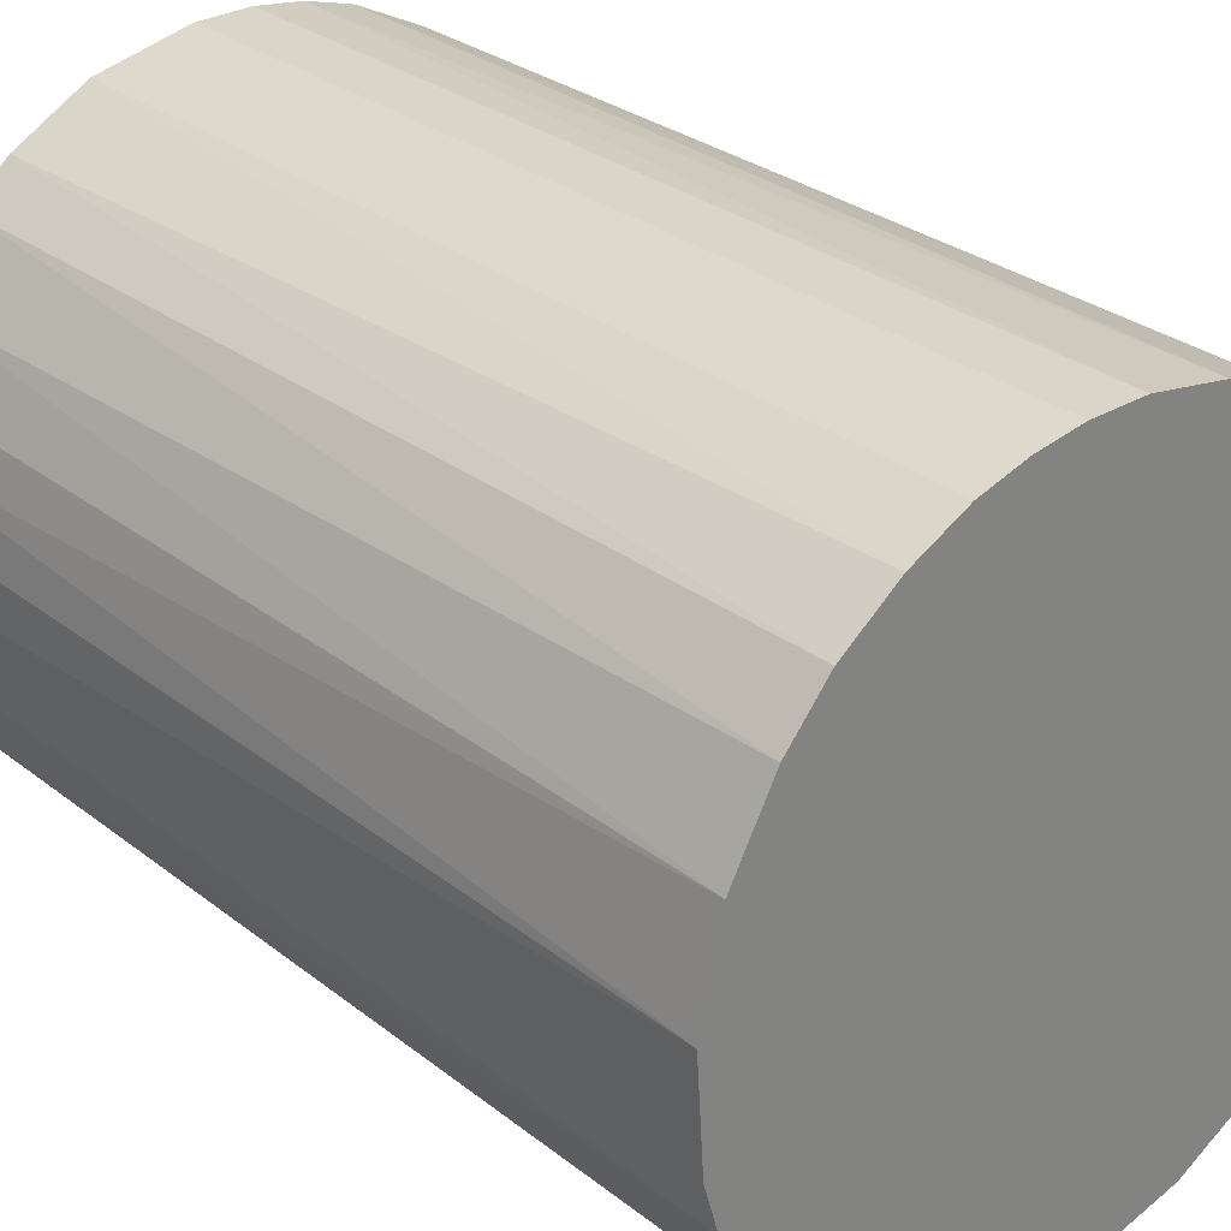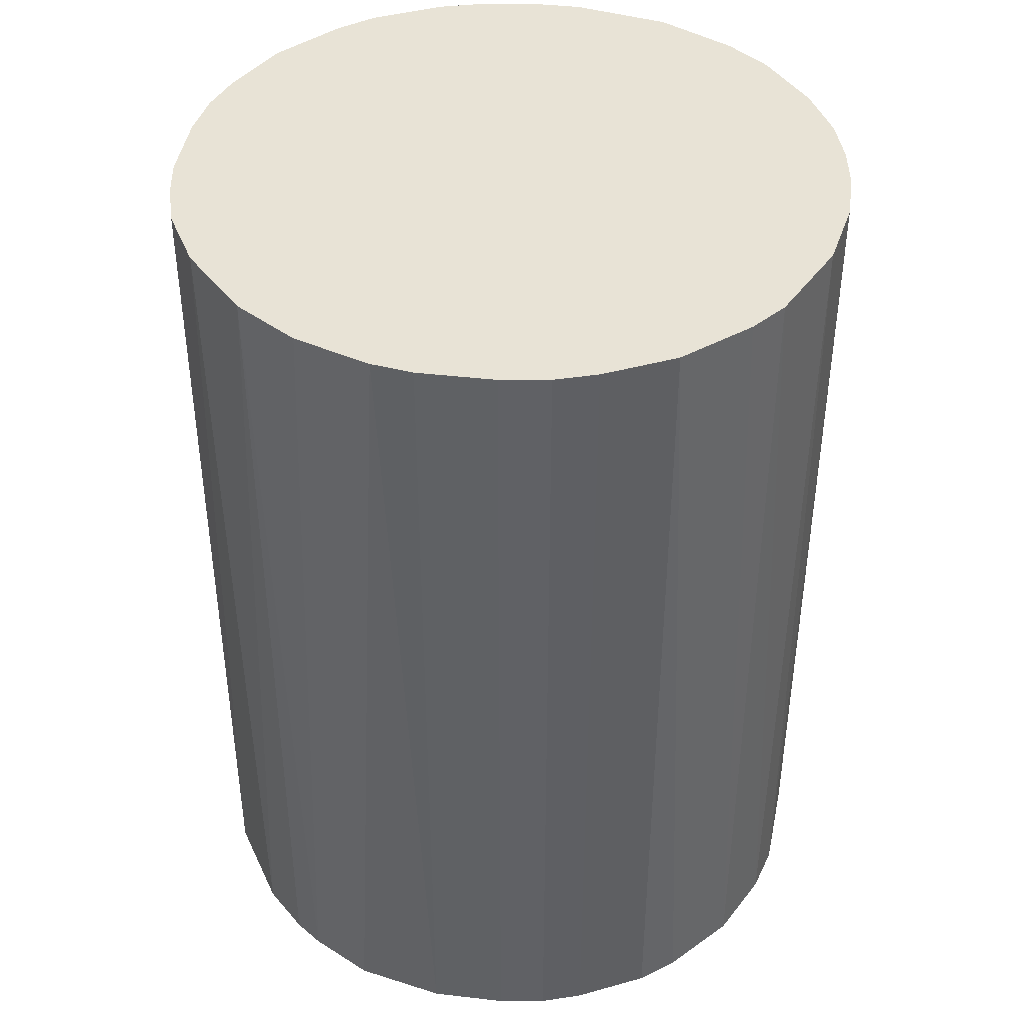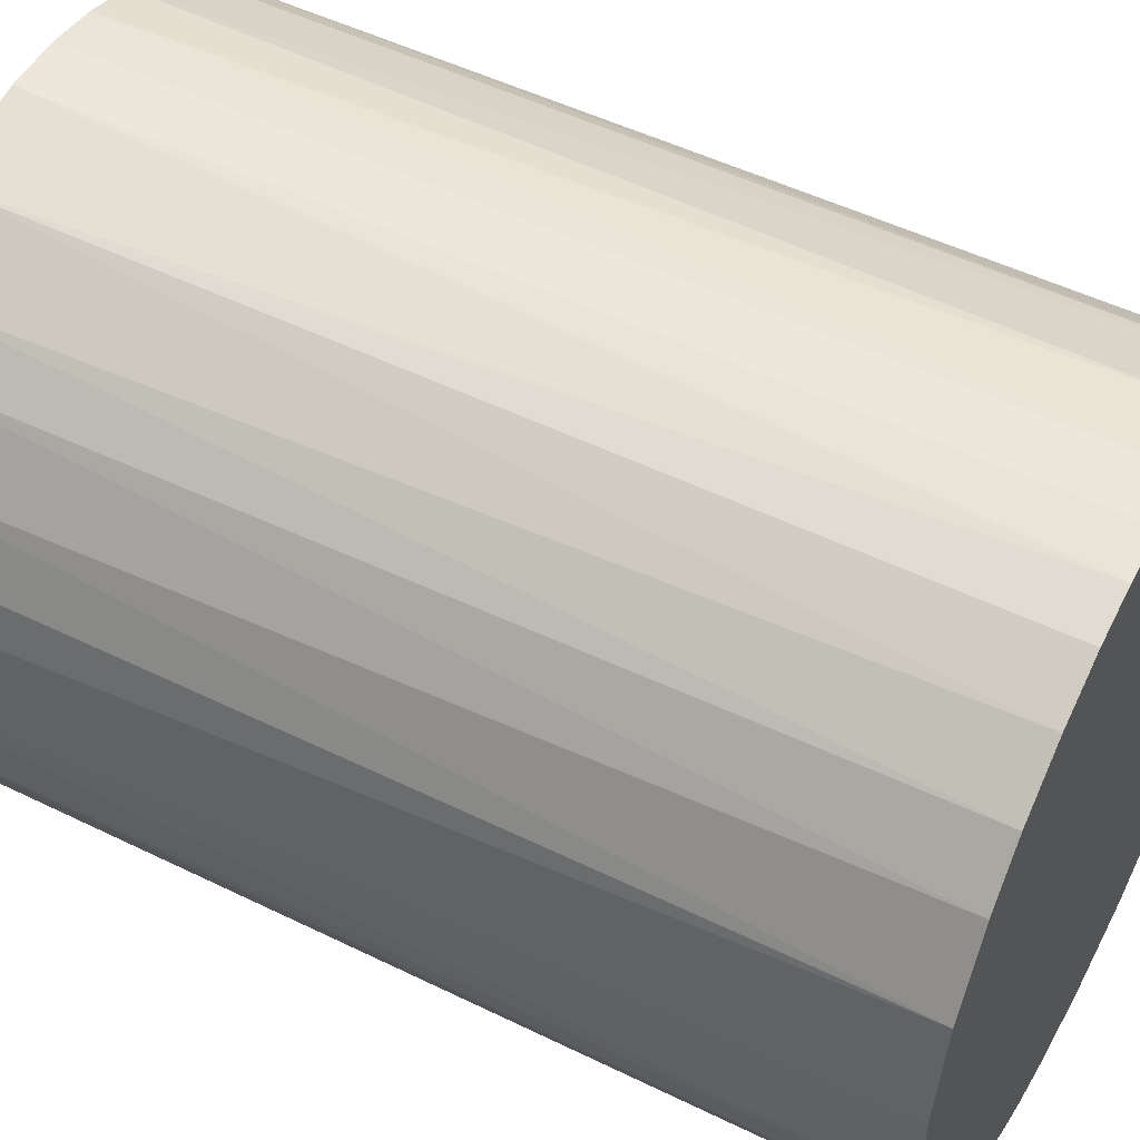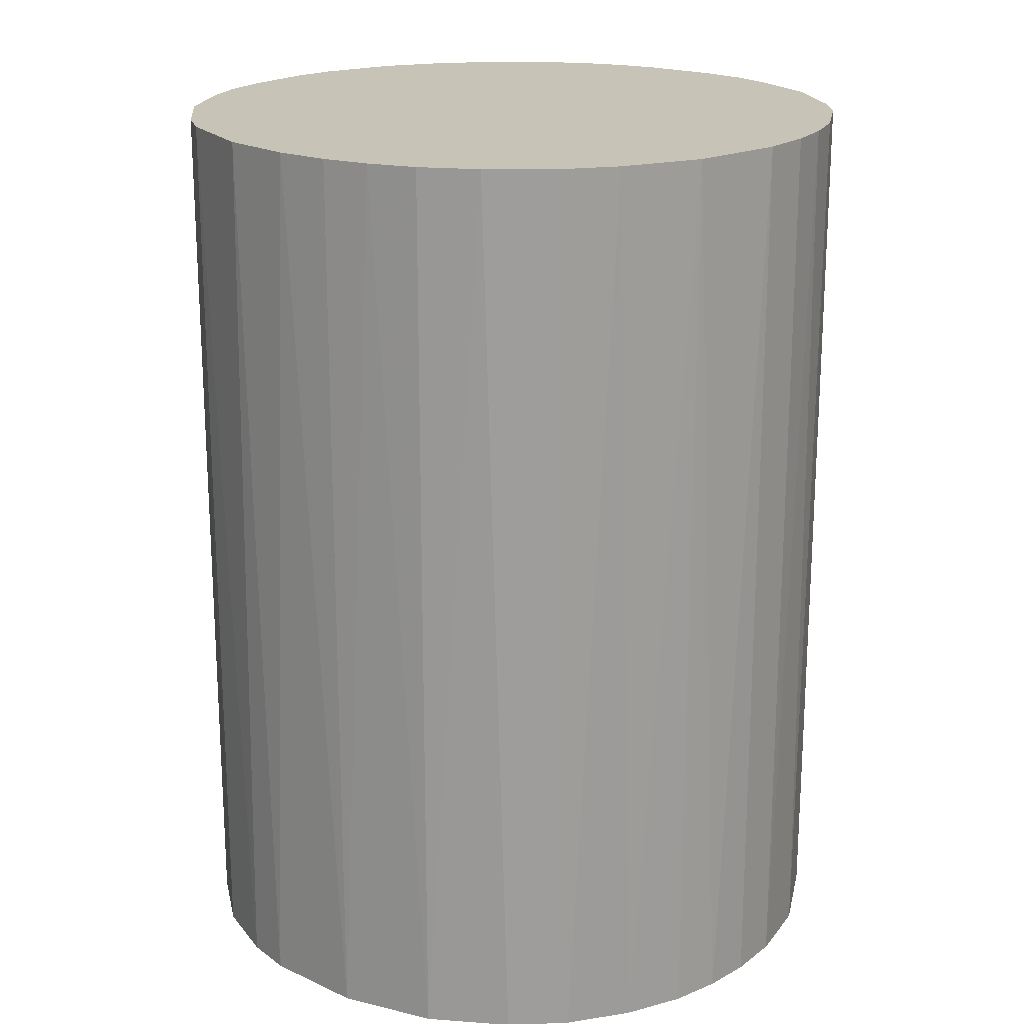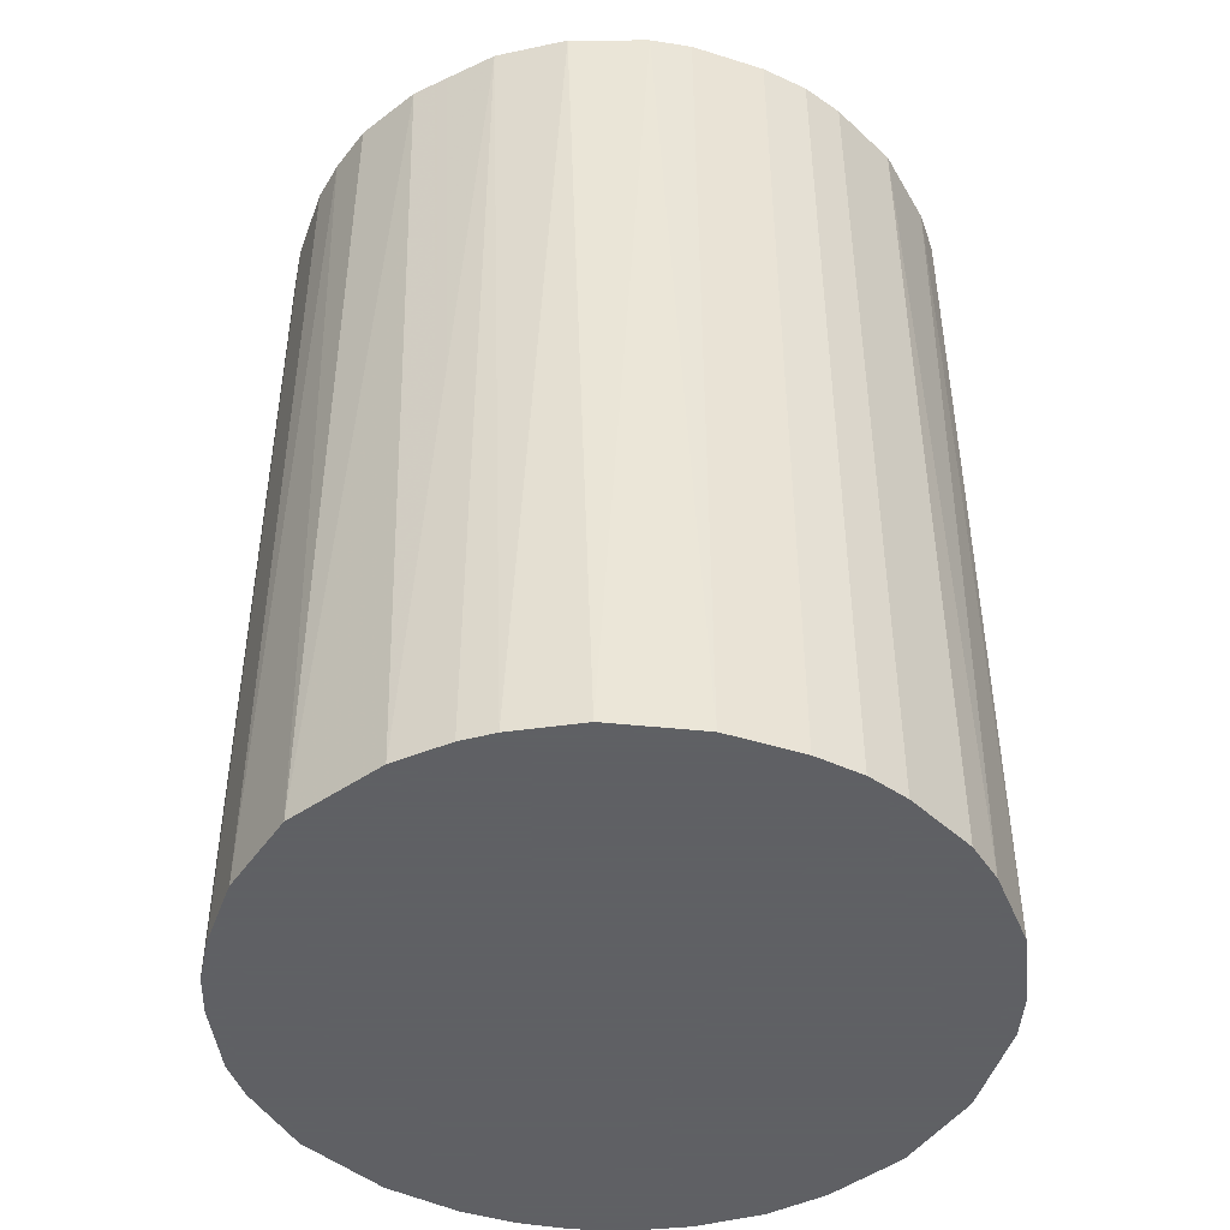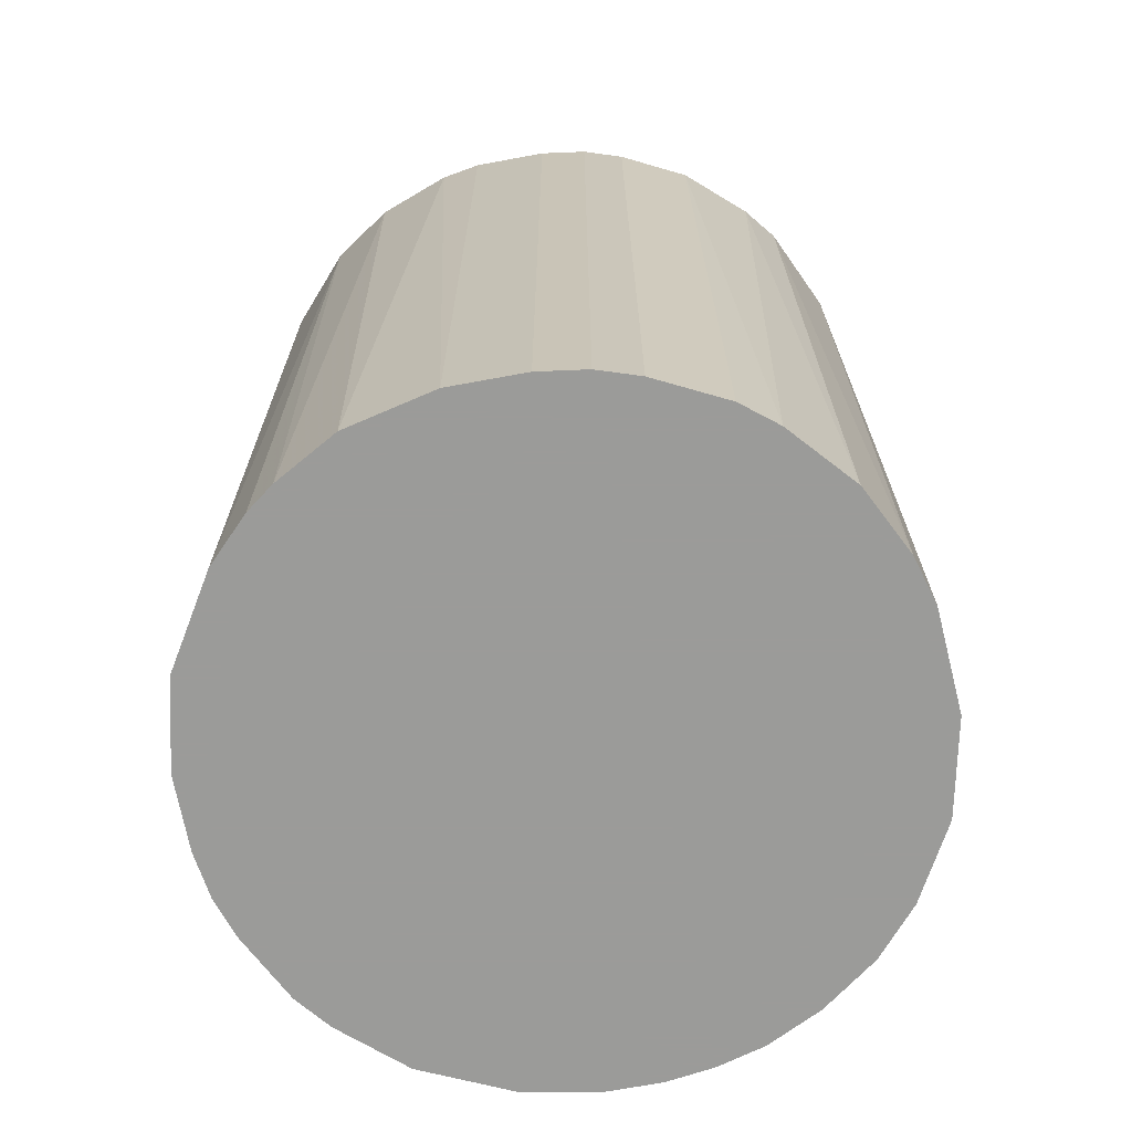
<metadata>
{"format":"obj","ext":"obj","renderer":"f3d","projection":"perspective","resolution":1024,"background":"white","views":[{"elev":29.4,"azim":138.8,"up":"+Y"},{"elev":41.6,"azim":8.0,"up":"+Z"},{"elev":50.6,"azim":118.2,"up":"+Y"},{"elev":19.6,"azim":126.6,"up":"+Z"},{"elev":-45.3,"azim":-19.8,"up":"+Z"},{"elev":-69.6,"azim":10.5,"up":"+Z"}]}
</metadata>
<code>
o convex_0
v -0.0248 0.002583 -0.03372
v 0.02489 0.002077 0.03372
v 0.02439 0.005623 0.03372
v -0.0248 -0.002991 0.03372
v 0.00613 -0.02429 -0.03372
v 0.005624 0.02438 -0.03372
v -0.009077 0.02338 0.03372
v -0.006032 -0.02429 0.03372
v 0.02489 0.002077 -0.03372
v -0.01617 -0.01922 -0.03372
v 0.01881 -0.01668 0.03372
v 0.01475 0.02033 0.03372
v -0.01871 0.01678 -0.03372
v 0.02084 -0.01415 -0.03372
v -0.02074 0.01425 0.03372
v 0.02033 0.01475 -0.03372
v -0.02074 -0.01414 0.03372
v -0.02328 -0.009581 -0.03372
v 0.00613 -0.02429 0.03372
v -0.007555 0.02388 -0.03372
v 0.002078 0.02489 0.03372
v -0.002991 -0.0248 -0.03372
v 0.02388 -0.007553 0.03372
v 0.01425 -0.02074 -0.03372
v -0.01161 -0.02226 0.03372
v -0.02429 0.006134 0.03372
v -0.02328 0.009174 -0.03372
v 0.02135 0.01323 0.03372
v 0.01323 0.02134 -0.03372
v 0.02439 -0.005525 -0.03372
v -0.01415 0.02084 0.03372
v -0.009583 -0.02328 -0.03372
v 0.009176 0.02338 0.03372
v 0.02338 0.009174 -0.03372
v 0.01425 -0.02074 0.03372
v -0.01415 0.02084 -0.03372
v -0.001979 0.02489 -0.03372
v -0.02328 -0.009581 0.03372
v -0.01617 -0.01922 0.03372
v -0.01922 -0.01617 -0.03372
v 0.002584 -0.0248 0.03372
v -0.0248 -0.002991 -0.03372
v -0.005526 0.02438 0.03372
v 0.0178 0.0178 0.03372
v 0.02489 -0.001974 0.03372
v 0.01729 0.0183 -0.03372
v 0.02084 -0.01415 0.03372
v 0.009176 -0.02328 0.03372
v 0.02338 -0.009076 -0.03372
v -0.01669 0.01881 0.03372
v 0.01678 -0.01871 -0.03372
v -0.02074 0.01425 -0.03372
v 0.009176 0.02338 -0.03372
v 0.02338 0.009174 0.03372
v 0.002584 -0.0248 -0.03372
v -0.002991 -0.0248 0.03372
v -0.0248 0.002583 0.03372
v 0.009176 -0.02328 -0.03372
v -0.02328 0.009174 0.03372
v -0.02429 -0.006031 0.03372
v -0.01415 -0.02074 -0.03372
v 0.002078 0.02489 -0.03372
v -0.001979 0.02489 0.03372
v -0.02429 0.006134 -0.03372
f 27 1 64
f 2 3 4
f 5 1 6
f 4 3 7
f 2 4 8
f 3 2 9
f 5 6 9
f 1 5 10
f 2 8 11
f 7 3 12
f 6 1 13
f 5 9 14
f 4 7 15
f 9 6 16
f 8 4 17
f 1 10 18
f 11 8 19
f 6 13 20
f 7 12 21
f 10 5 22
f 2 11 23
f 5 14 24
f 8 17 25
f 4 15 26
f 13 1 27
f 12 3 28
f 16 6 29
f 14 9 30
f 15 7 31
f 10 22 32
f 22 8 32
f 8 25 32
f 6 21 33
f 21 12 33
f 12 29 33
f 3 9 34
f 9 16 34
f 16 28 34
f 11 19 35
f 7 20 36
f 20 13 36
f 31 7 36
f 6 20 37
f 17 4 38
f 18 17 38
f 25 17 39
f 18 10 40
f 17 18 40
f 10 39 40
f 39 17 40
f 5 19 41
f 19 8 41
f 4 1 42
f 1 18 42
f 20 7 43
f 7 21 43
f 37 20 43
f 12 28 44
f 28 16 44
f 9 2 45
f 2 23 45
f 30 9 45
f 23 30 45
f 29 12 46
f 16 29 46
f 12 44 46
f 44 16 46
f 11 14 47
f 23 11 47
f 19 5 48
f 35 19 48
f 24 35 48
f 14 30 49
f 30 23 49
f 47 14 49
f 23 47 49
f 13 15 50
f 15 31 50
f 36 13 50
f 31 36 50
f 14 11 51
f 24 14 51
f 11 35 51
f 35 24 51
f 15 13 52
f 27 15 52
f 13 27 52
f 29 6 53
f 6 33 53
f 33 29 53
f 28 3 54
f 3 34 54
f 34 28 54
f 22 5 55
f 5 41 55
f 41 22 55
f 8 22 56
f 41 8 56
f 22 41 56
f 1 4 57
f 26 1 57
f 4 26 57
f 5 24 58
f 48 5 58
f 24 48 58
f 26 15 59
f 15 27 59
f 27 26 59
f 38 4 60
f 18 38 60
f 4 42 60
f 42 18 60
f 10 32 61
f 32 25 61
f 39 10 61
f 25 39 61
f 21 6 62
f 6 37 62
f 37 21 62
f 21 37 63
f 43 21 63
f 37 43 63
f 1 26 64
f 26 27 64

</code>
